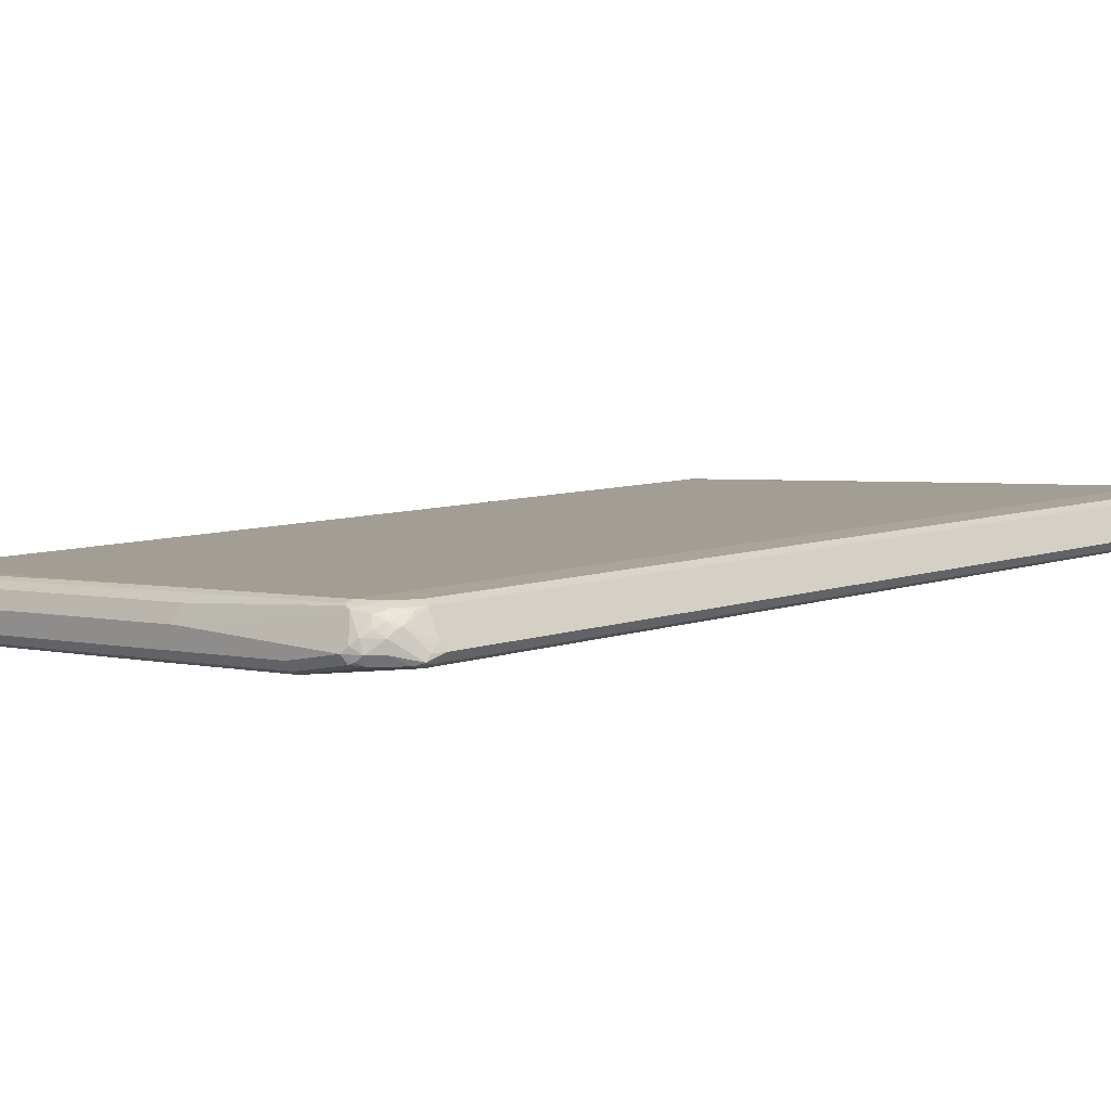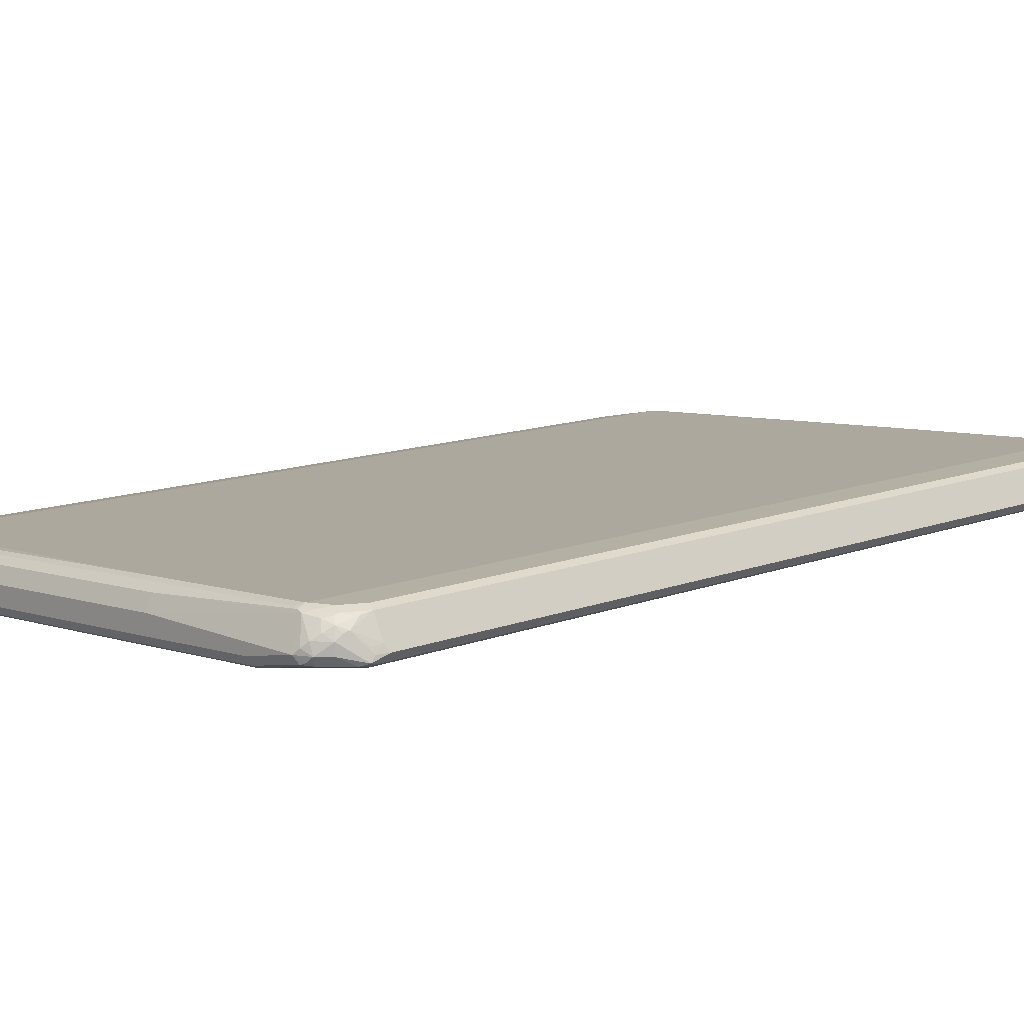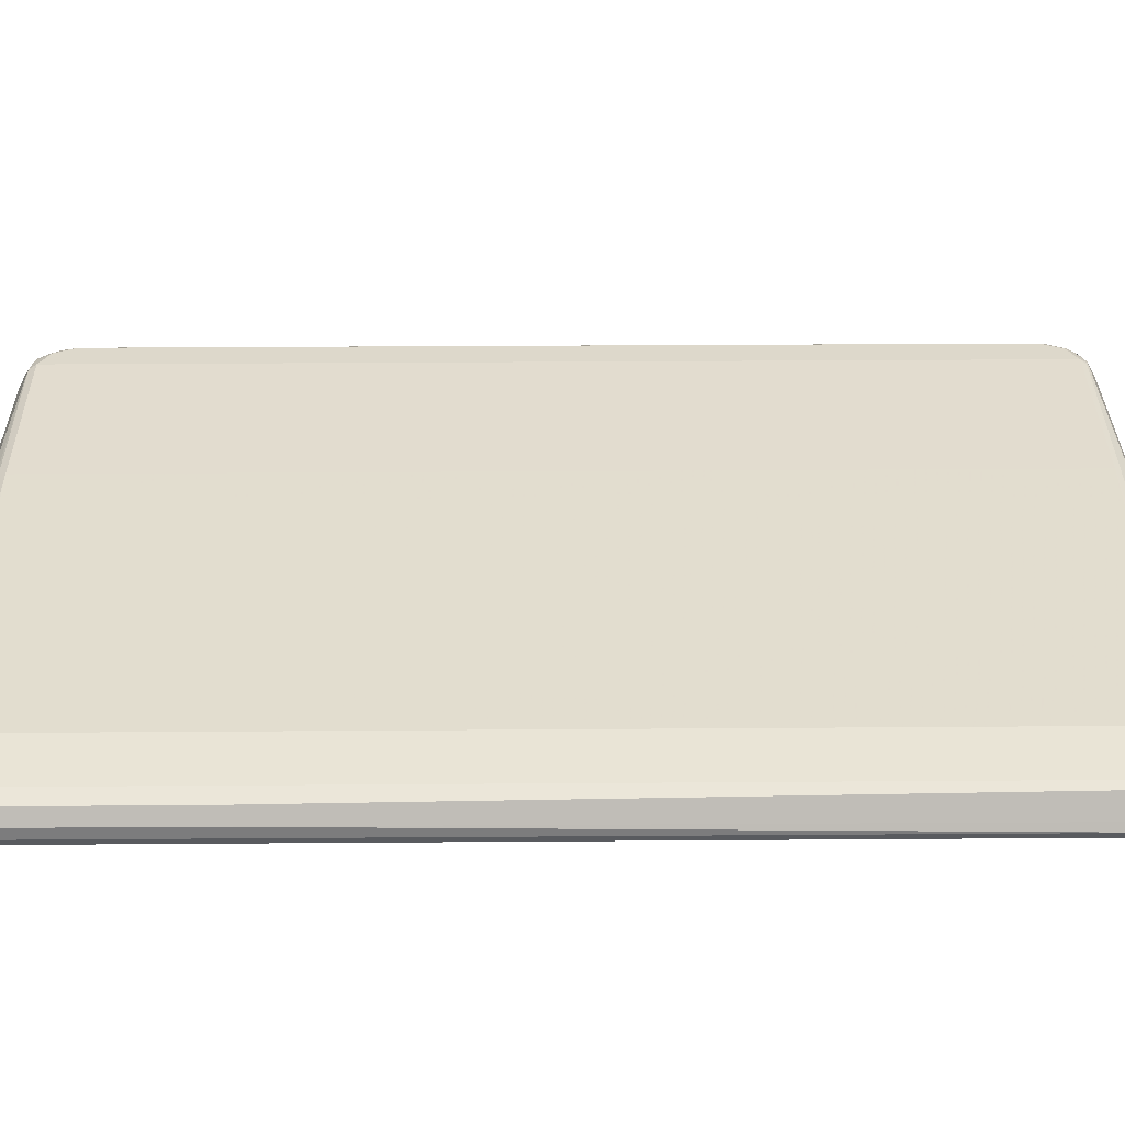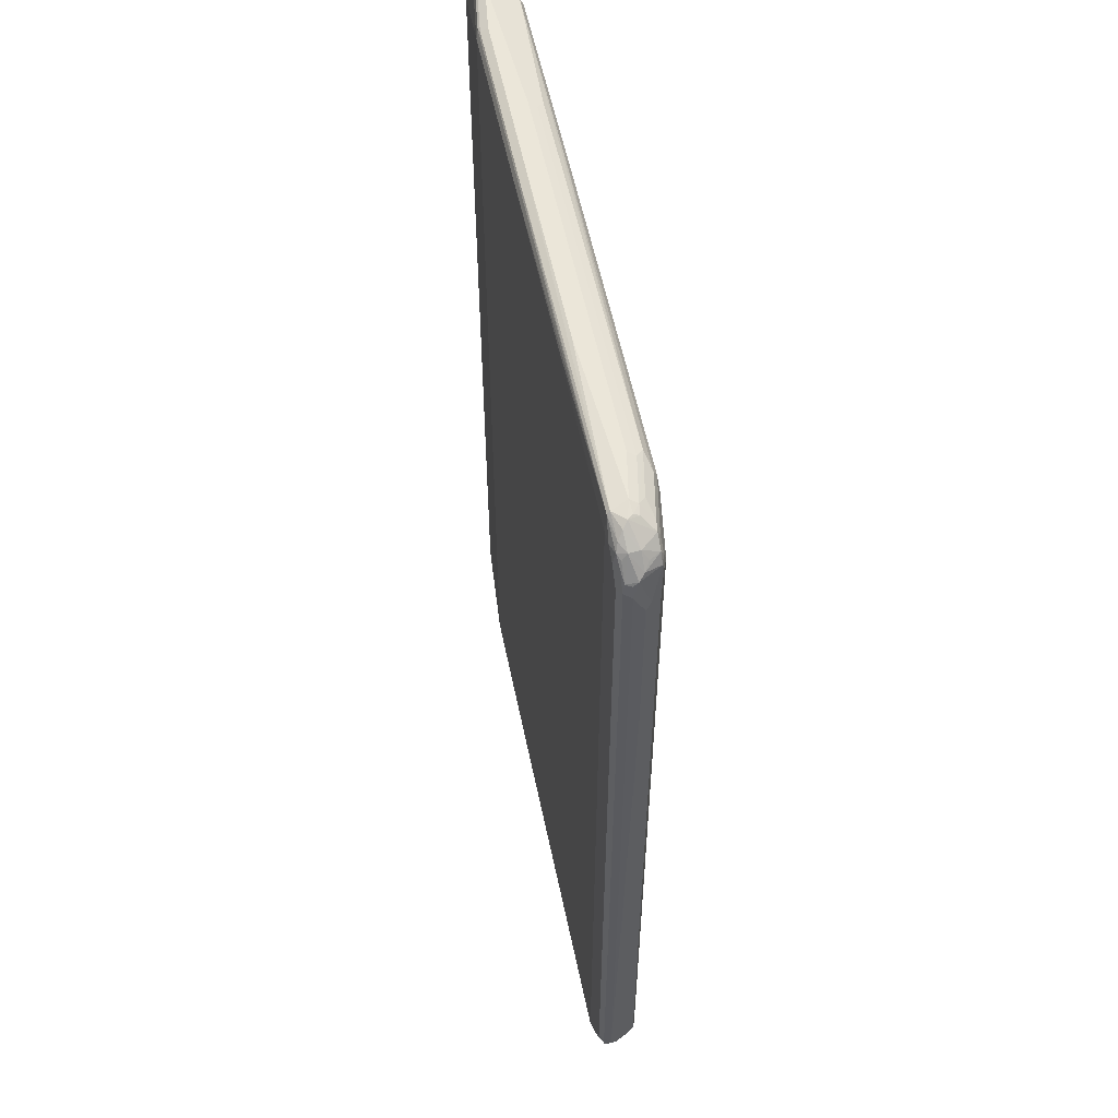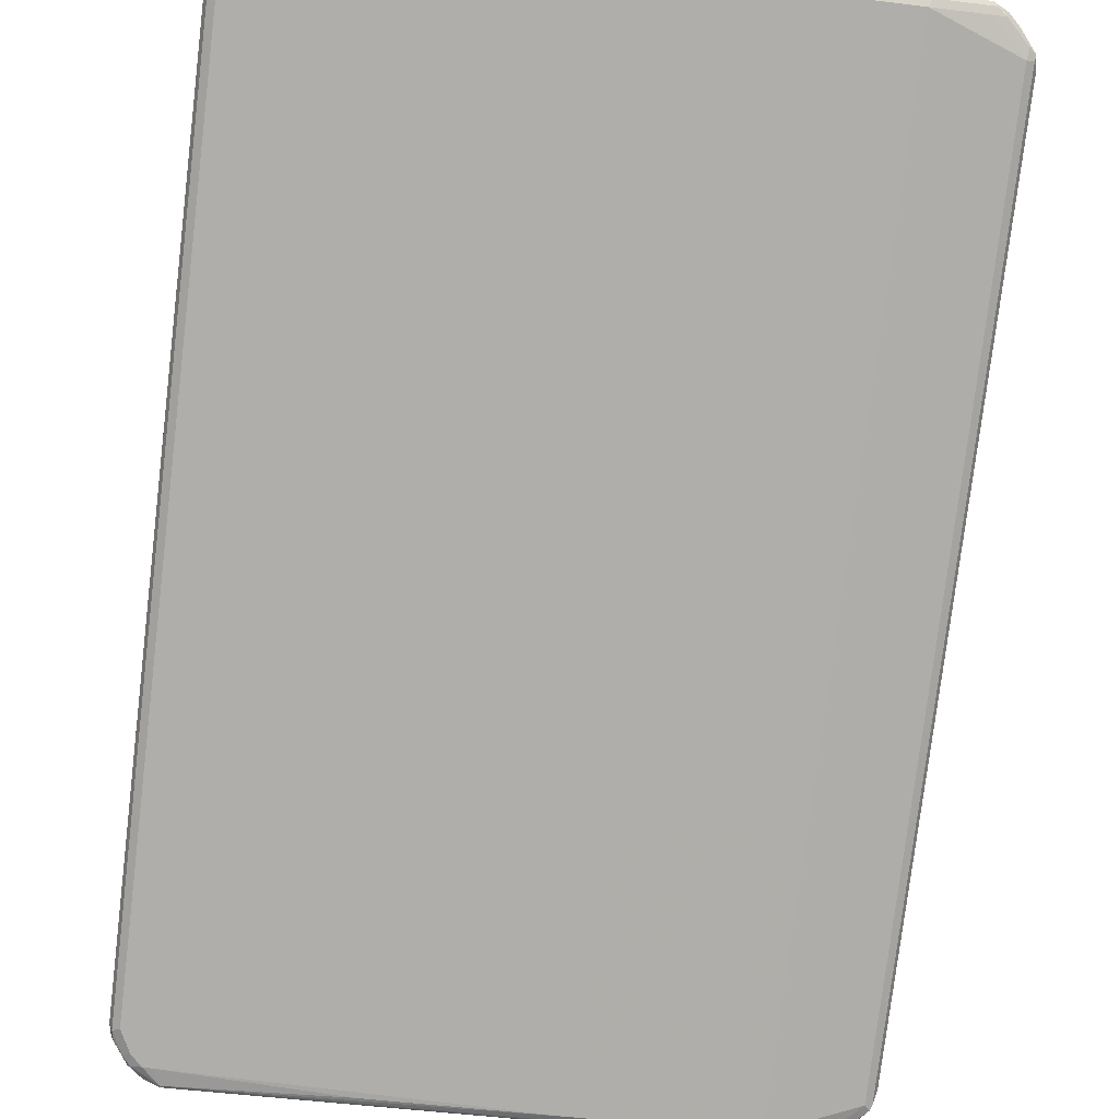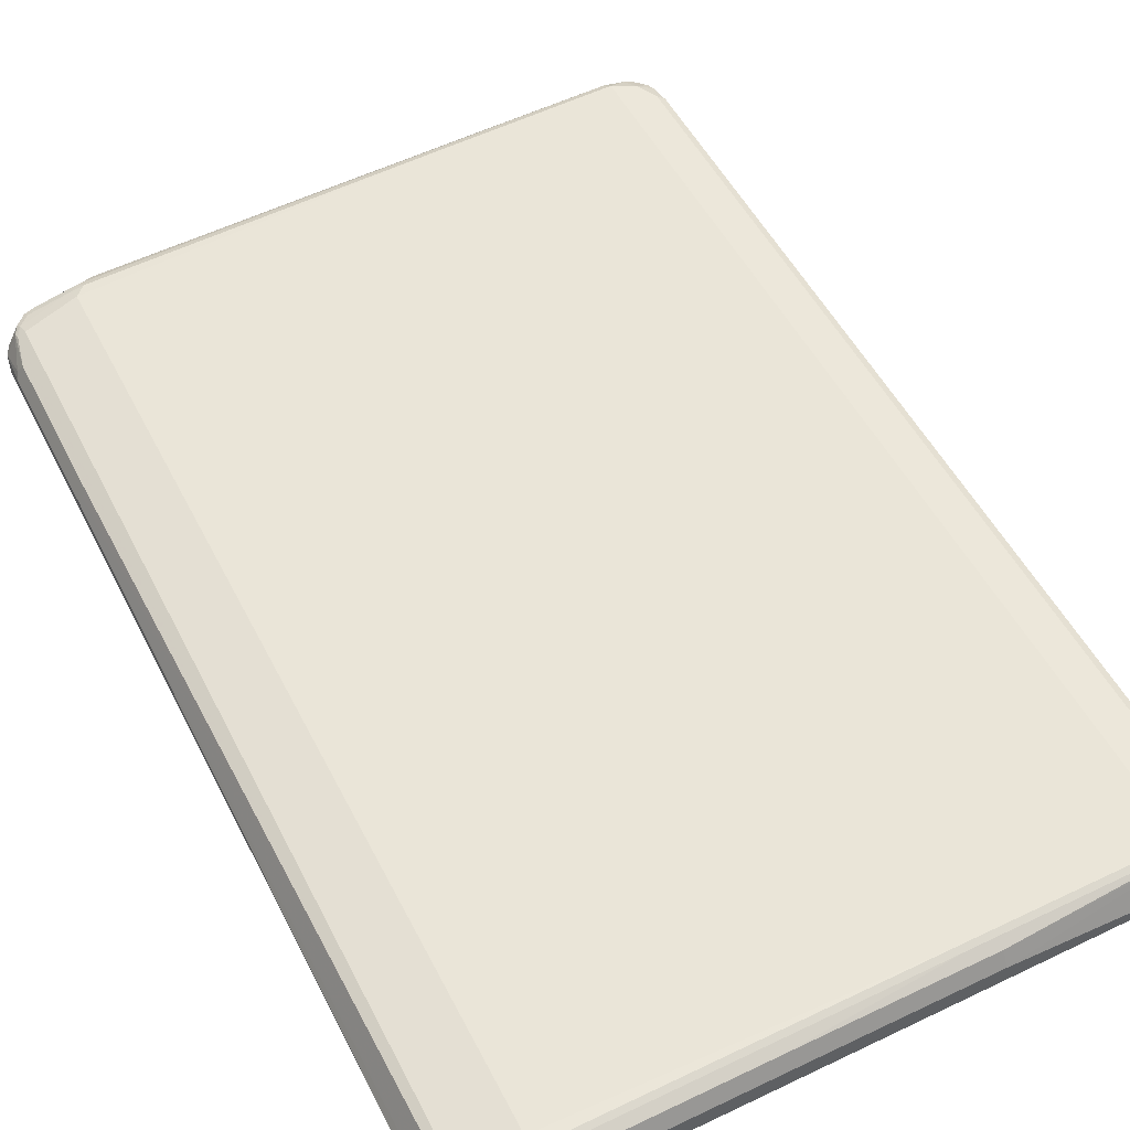
<metadata>
{"format":"obj","ext":"obj","renderer":"f3d","projection":"perspective","resolution":1024,"background":"white","views":[{"elev":7.6,"azim":44.3,"up":"+Z"},{"elev":11.5,"azim":45.9,"up":"+Z"},{"elev":31.3,"azim":-90.6,"up":"+Z"},{"elev":56.3,"azim":-105.2,"up":"+Y"},{"elev":-77.6,"azim":-6.9,"up":"+Z"},{"elev":50.4,"azim":-26.1,"up":"+Z"}]}
</metadata>
<code>
v -0.5692 -0.7527 -0.05509
v -0.5631 -0.7466 -0.06732
v -0.56 -0.7803 -0.06426
v -0.5661 -0.7681 -0.05202
v -0.5631 -0.7711 -0.04284
v -0.5692 0.4407 -0.03672
v -0.5692 0.7527 -0.05509
v -0.5508 -0.7527 -0.07345
v -0.5631 0.7588 -0.06732
v -0.5325 -0.7894 -0.07345
v -0.5293 -0.8048 -0.07039
v -0.5386 -0.8139 -0.0612
v -0.5538 -0.7926 -0.05813
v -0.56 -0.7803 -0.04131
v -0.5463 -0.7894 -0.01606
v -0.5447 -0.7711 -0.006111
v -0.5631 0.4407 -0.02447
v -0.5692 0.716 -0.03672
v -0.5645 0.7803 -0.0459
v -0.5645 0.7734 -0.05509
v -0.5508 0.7527 -0.07345
v -0.56 0.7757 -0.06426
v -0.5447 0.7955 -0.06732
v -0.4957 -0.8261 -0.07345
v -0.5111 -0.8232 -0.07039
v -0.5386 -0.8139 -0.04284
v -0.5202 -0.8323 -0.0612
v -0.5554 -0.7894 -0.03901
v -0.5416 -0.7987 -0.01376
v -0.5416 -0.7803 -0.004587
v -0.5325 -0.7711 0
v -0.5447 0.7711 -0.006111
v -0.557 0.4407 -0.01224
v -0.5631 0.716 -0.02447
v -0.5645 0.7253 -0.02754
v -0.5463 0.7803 -0.009174
v -0.5577 0.7894 -0.03672
v -0.5386 0.8139 -0.05509
v -0.5325 0.7894 -0.07345
v -0.5416 0.8033 -0.06426
v -0.5325 0.8101 -0.06885
v 0.1101 -0.8261 -0.03672
v -0.4895 -0.8384 -0.06732
v -0.4957 0.8078 -0.07345
v -0.5049 -0.8354 -0.06426
v -0.5447 -0.8017 -0.0306
v -0.5202 -0.8323 -0.04284
v -0.5263 -0.82 -0.01224
v -0.4957 -0.8447 -0.05509
v -0.5233 -0.817 -0.004587
v -0.5141 -0.8078 0
v -0.4406 -0.7894 0.01836
v -0.5325 0.7711 0
v -0.5348 0.7894 -0.004587
v -0.557 0.716 -0.01224
v -0.537 0.7987 -0.009174
v -0.5463 0.7987 -0.02754
v -0.5386 0.8139 -0.03672
v -0.5141 0.8331 -0.05509
v -0.5233 0.8217 -0.06426
v -0.5141 0.8078 -0.07345
v -0.4865 0.8354 -0.06885
v 0.404 -0.8261 -0.01836
v 0.1162 -0.8384 -0.0306
v 0.1101 0.8261 -0.03672
v -0.2019 0.8261 -0.05509
v -0.4957 -0.8447 -0.03672
v -0.5079 -0.8384 -0.0306
v -0.5141 -0.8308 -0.02065
v 0.1101 -0.8447 -0.01836
v -0.4957 -0.8323 -0.01224
v -0.404 -0.8323 0.006111
v -0.4315 -0.817 0.01376
v -0.4222 -0.8078 0.01836
v 0.1652 -0.8078 0.05509
v -0.4406 0.7894 0.01836
v -0.443 0.8078 0.01376
v -0.5164 0.8078 -0.004587
v -0.5186 0.817 -0.009174
v -0.5049 0.84 -0.0459
v -0.4865 0.84 -0.06426
v 0.1101 0.8384 -0.0306
v 0.1193 0.8354 -0.03212
v 0.5508 -0.7711 0
v 0.4957 -0.8261 0
v 0.5018 -0.8384 0.006111
v 0.41 -0.8384 -0.01224
v 0.404 0.8261 -0.01836
v 0.404 -0.8447 0
v -0.404 -0.8447 -0.01836
v -0.5049 -0.8354 -0.02295
v -0.1101 -0.8323 0.02447
v 0.156 -0.817 0.05049
v 0.4682 -0.817 0.06885
v 0.4774 -0.8078 0.07345
v 0.1652 0.8078 0.05509
v -0.4222 0.8078 0.01836
v -0.4284 0.82 0.01224
v -0.5018 0.82 -0.006111
v -0.5004 0.8354 -0.02754
v -0.498 0.84 -0.03672
v -0.4774 0.8447 -0.03672
v -0.2019 0.8447 -0.03672
v 0.1101 0.8447 -0.01836
v 0.404 0.8384 -0.01224
v 0.4131 0.8354 -0.01376
v 0.5631 -0.7711 0.006111
v 0.5531 -0.7894 0.004587
v 0.5348 -0.8078 0.004587
v 0.5508 0.7711 0
v 0.5164 -0.8261 0.004587
v 0.4957 -0.8447 0.01836
v 0.5095 -0.8354 0.009174
v 0.5049 0.8354 0.004587
v 0.4957 0.8261 0
v -0.1101 -0.8447 0
v 0.2019 -0.8323 0.04284
v 0.4774 -0.82 0.06732
v 0.4957 -0.8101 0.06885
v 0.5141 -0.7894 0.07345
v 0.4774 0.8078 0.07345
v 0.4713 0.82 0.06732
v 0.1591 0.82 0.04896
v -0.3978 0.8323 0.006111
v -0.4713 0.8323 -0.01224
v -0.4835 0.8384 -0.02447
v -0.404 0.8447 -0.01836
v 0.404 0.8447 0
v 0.4957 0.8384 0.006111
v 0.5692 -0.7527 0.01836
v 0.5645 -0.7803 0.009174
v 0.5631 0.7711 0.006111
v 0.5386 -0.8139 0.01836
v 0.5233 0.817 0.004587
v 0.56 0.7803 0.004587
v 0.5202 -0.8323 0.01836
v 0.5049 -0.84 0.02754
v 0.4865 -0.8217 0.06426
v 0.2019 -0.8447 0.01836
v 0.4957 0.8447 0.01836
v 0.5079 0.8384 0.01224
v 0.5141 -0.8139 0.0612
v 0.5233 -0.8033 0.06426
v 0.5263 -0.7955 0.06732
v 0.5325 -0.7527 0.07345
v 0.5141 0.7894 0.07345
v 0.5049 0.817 0.06426
v 0.5018 0.8323 0.04284
v 0.2387 0.8447 0.01836
v 0.2447 0.8323 0.04284
v -0.41 0.8384 -0.006111
v 0.5508 -0.7527 0.05509
v 0.5631 -0.7588 0.0306
v 0.5645 -0.7734 0.01836
v 0.5692 0.7527 0.01836
v 0.5447 -0.7955 0.04896
v 0.5416 -0.8033 0.0459
v 0.5386 -0.8139 0.03672
v 0.5661 0.7681 0.0153
v 0.5447 0.8017 0.01224
v 0.5386 0.8139 0.02447
v 0.5538 0.7926 0.02141
v 0.5141 -0.8331 0.03672
v 0.5202 0.8323 0.02447
v 0.5172 0.8293 0.03977
v 0.5325 -0.8078 0.05509
v 0.5233 -0.8217 0.0459
v 0.5416 -0.7757 0.06426
v 0.5447 -0.7588 0.06732
v 0.5325 0.7527 0.07345
v 0.5416 0.7803 0.06426
v 0.5386 0.7955 0.0612
v 0.5202 0.8139 0.0612
v 0.2326 0.8384 0.0306
v 0.5508 0.7527 0.05509
v 0.56 -0.7757 0.02754
v 0.56 0.7803 0.02754
v 0.557 0.7588 0.04284
v 0.5386 0.8139 0.04284
v 0.5447 0.7466 0.06732
v 0.5325 0.8078 0.05509
f 1 2 3
f 1 3 4
f 1 4 5
f 1 5 6
f 1 6 18
f 1 18 7
f 1 7 9
f 1 9 2
f 2 8 3
f 2 9 21
f 2 21 8
f 3 10 11
f 3 11 12
f 3 12 13
f 3 13 14
f 3 14 4
f 3 8 10
f 4 14 5
f 5 14 15
f 5 15 16
f 5 16 17
f 5 17 6
f 6 17 34
f 6 34 18
f 7 18 19
f 7 19 20
f 7 20 9
f 8 21 39
f 8 39 61
f 8 61 44
f 8 44 24
f 8 24 10
f 9 20 22
f 9 22 23
f 9 23 39
f 9 39 21
f 10 24 25
f 10 25 11
f 11 25 12
f 12 26 13
f 12 25 27
f 12 27 47
f 12 47 26
f 13 26 28
f 13 28 14
f 14 28 15
f 15 28 29
f 15 29 30
f 15 30 16
f 16 30 31
f 16 31 53
f 16 53 32
f 16 32 55
f 16 55 33
f 16 33 17
f 17 33 55
f 17 55 34
f 18 34 35
f 18 35 19
f 19 22 20
f 19 35 36
f 19 36 37
f 19 37 38
f 19 38 22
f 22 38 40
f 22 40 23
f 23 40 41
f 23 41 39
f 24 42 64
f 24 64 43
f 24 43 45
f 24 45 25
f 24 44 65
f 24 65 42
f 25 45 27
f 26 46 28
f 26 47 48
f 26 48 46
f 27 45 49
f 27 49 67
f 27 67 47
f 28 46 29
f 29 46 48
f 29 48 50
f 29 50 30
f 30 50 31
f 31 50 51
f 31 51 52
f 31 52 76
f 31 76 53
f 32 53 54
f 32 54 36
f 32 36 55
f 34 55 35
f 35 55 36
f 36 54 56
f 36 56 37
f 37 56 57
f 37 57 58
f 37 58 38
f 38 41 40
f 38 58 59
f 38 59 60
f 38 60 41
f 39 41 61
f 41 60 62
f 41 62 61
f 42 63 64
f 42 65 88
f 42 88 63
f 43 64 70
f 43 70 49
f 43 49 45
f 44 61 62
f 44 62 66
f 44 66 65
f 47 67 68
f 47 68 48
f 48 68 69
f 48 69 50
f 49 70 89
f 49 89 112
f 49 112 139
f 49 139 116
f 49 116 90
f 49 90 67
f 50 69 71
f 50 71 72
f 50 72 73
f 50 73 74
f 50 74 51
f 51 74 52
f 52 74 75
f 52 75 96
f 52 96 76
f 53 76 54
f 54 76 77
f 54 77 78
f 54 78 79
f 54 79 56
f 56 79 58
f 56 58 57
f 58 79 80
f 58 80 59
f 59 80 81
f 59 81 60
f 60 81 62
f 62 81 82
f 62 82 83
f 62 83 65
f 62 65 66
f 63 84 85
f 63 85 86
f 63 86 87
f 63 87 64
f 63 88 110
f 63 110 84
f 64 87 89
f 64 89 70
f 65 83 88
f 67 90 71
f 67 71 91
f 67 91 68
f 68 91 69
f 69 91 71
f 71 90 72
f 72 92 93
f 72 93 73
f 72 90 116
f 72 116 92
f 73 93 75
f 73 75 74
f 75 93 94
f 75 94 95
f 75 95 121
f 75 121 96
f 76 96 97
f 76 97 77
f 77 97 98
f 77 98 99
f 77 99 78
f 78 99 79
f 79 99 126
f 79 126 100
f 79 100 80
f 80 100 101
f 80 101 102
f 80 102 81
f 81 102 103
f 81 103 104
f 81 104 82
f 82 104 128
f 82 128 105
f 82 105 83
f 83 105 106
f 83 106 88
f 84 107 108
f 84 108 109
f 84 109 111
f 84 111 85
f 84 110 132
f 84 132 107
f 85 111 86
f 86 112 89
f 86 89 87
f 86 111 113
f 86 113 112
f 88 106 114
f 88 114 115
f 88 115 110
f 92 117 93
f 92 116 139
f 92 139 117
f 93 117 94
f 94 117 118
f 94 118 95
f 95 118 119
f 95 119 120
f 95 120 145
f 95 145 170
f 95 170 146
f 95 146 121
f 96 121 122
f 96 122 123
f 96 123 98
f 96 98 97
f 98 123 124
f 98 124 125
f 98 125 99
f 99 125 126
f 100 126 101
f 101 126 102
f 102 126 127
f 102 127 149
f 102 149 140
f 102 140 128
f 102 128 104
f 102 104 103
f 105 114 106
f 105 128 129
f 105 129 114
f 107 130 131
f 107 131 108
f 107 132 155
f 107 155 130
f 108 131 133
f 108 133 109
f 109 133 136
f 109 136 111
f 110 115 114
f 110 114 134
f 110 134 135
f 110 135 132
f 111 136 113
f 112 137 138
f 112 138 139
f 112 113 136
f 112 136 137
f 114 129 140
f 114 140 141
f 114 141 160
f 114 160 134
f 117 138 118
f 117 139 138
f 118 138 119
f 119 142 143
f 119 143 144
f 119 144 120
f 119 138 142
f 120 144 169
f 120 169 145
f 121 146 147
f 121 147 122
f 122 147 148
f 122 148 140
f 122 140 149
f 122 149 150
f 122 150 124
f 122 124 123
f 124 150 151
f 124 151 126
f 124 126 125
f 126 151 127
f 127 151 149
f 128 140 129
f 130 152 169
f 130 169 153
f 130 153 154
f 130 154 131
f 130 155 175
f 130 175 152
f 131 154 156
f 131 156 157
f 131 157 158
f 131 158 133
f 132 135 159
f 132 159 155
f 133 158 136
f 134 160 135
f 135 160 161
f 135 161 162
f 135 162 177
f 135 177 159
f 136 163 137
f 136 158 163
f 137 163 138
f 138 163 142
f 140 164 141
f 140 148 165
f 140 165 164
f 141 164 161
f 141 161 160
f 142 166 143
f 142 163 167
f 142 167 166
f 143 166 144
f 144 166 168
f 144 168 169
f 145 169 180
f 145 180 170
f 146 171 172
f 146 172 173
f 146 173 147
f 146 170 171
f 147 165 148
f 147 173 165
f 149 151 174
f 149 174 150
f 150 174 151
f 152 175 180
f 152 180 169
f 153 169 156
f 153 156 176
f 153 176 154
f 154 176 156
f 155 159 177
f 155 177 178
f 155 178 175
f 156 166 157
f 156 169 168
f 156 168 166
f 157 166 158
f 158 166 167
f 158 167 163
f 161 179 162
f 161 164 179
f 162 179 177
f 164 165 179
f 165 173 179
f 170 180 171
f 171 177 172
f 171 180 175
f 171 175 178
f 171 178 177
f 172 179 181
f 172 181 173
f 172 177 179
f 173 181 179

</code>
